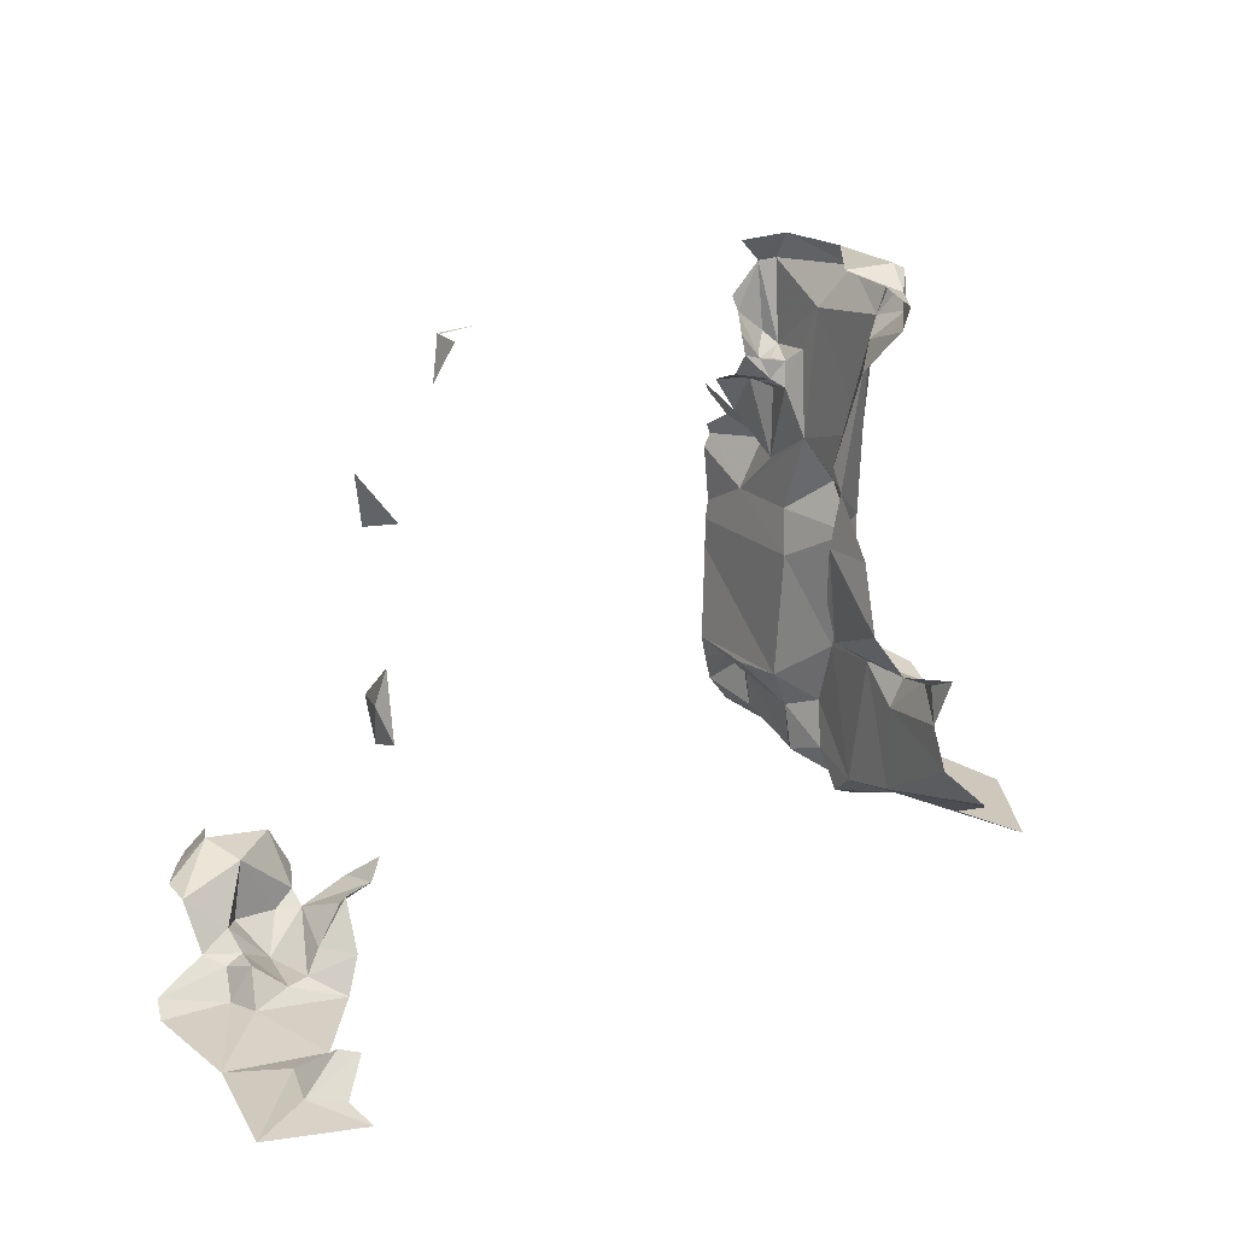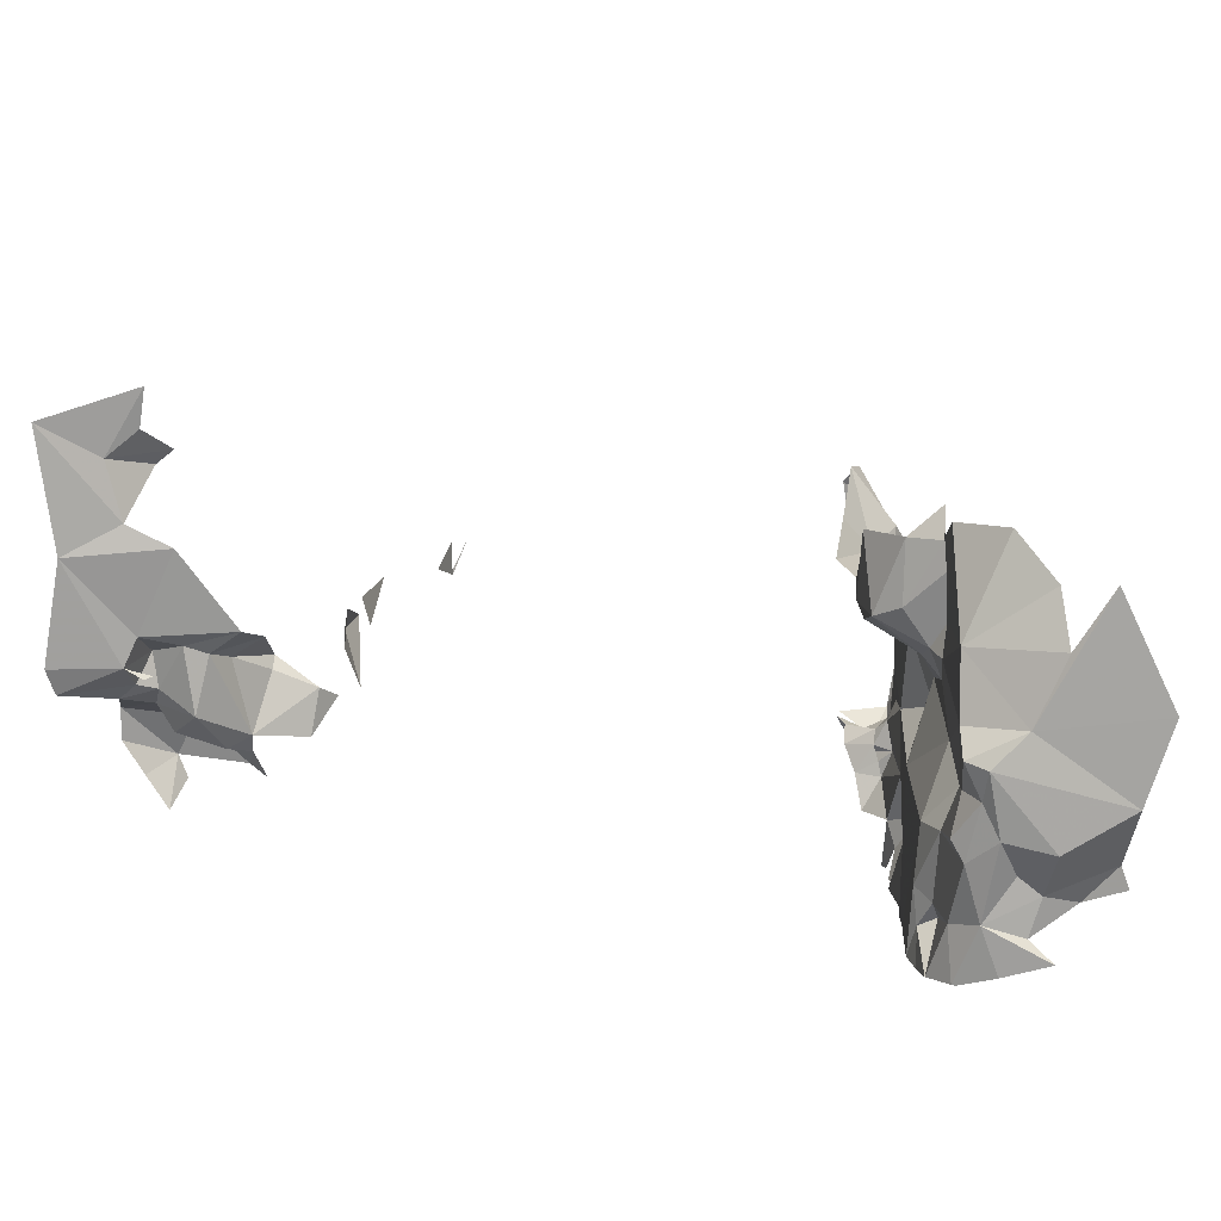
<metadata>
{"format":"obj","ext":"obj","renderer":"f3d","projection":"perspective","resolution":1024,"background":"white","views":[{"elev":20.3,"azim":169.5,"up":"+Y"},{"elev":-76.9,"azim":-160.7,"up":"+Y"}]}
</metadata>
<code>
v 5476 292.8 6604
v 5477 293.6 6606
v 5477 291.5 6606
v 5478 297.6 6606
v 5477 298.1 6607
v 5477 295.8 6607
v 5477 298.1 6607
v 5478 299 6606
v 5477 302.4 6606
v 5475 291.8 6604
v 5476 292.8 6604
v 5477 291.5 6606
v 5477 291.5 6606
v 5475 290.5 6607
v 5474 291.1 6606
v 5476 290.5 6608
v 5475 290.5 6607
v 5477 291.5 6606
v 5477 291.5 6606
v 5474 291.1 6606
v 5475 291.8 6604
v 5477 303.5 6606
v 5477 304 6605
v 5478 303.9 6607
v 5477 295.8 6607
v 5478 296.3 6606
v 5478 297.6 6606
v 5477 302.4 6606
v 5478 299 6606
v 5478 299.7 6606
v 5478 301.3 6611
v 5479 303.2 6611
v 5479 301.5 6611
v 5478 295.3 6606
v 5477 295 6605
v 5478 296.1 6604
v 5477 293.6 6606
v 5477 294.4 6607
v 5477 291.5 6606
v 5477 291.1 6608
v 5477 291.5 6606
v 5477 294.4 6607
v 5478 301.3 6611
v 5478 302.5 6609
v 5478 303.3 6611
v 5479 302.1 6611
v 5479 301.5 6611
v 5479 303.2 6611
v 5477 295 6607
v 5476 294.7 6606
v 5477 294.9 6606
v 5477 304 6609
v 5477 304 6607
v 5478 303.9 6607
v 5477 295.8 6607
v 5477 295.9 6608
v 5477 295 6607
v 5477 295.9 6608
v 5477 295.8 6607
v 5477 297.2 6608
v 5477 295.8 6607
v 5477 295 6607
v 5478 295.3 6606
v 5478 295.3 6606
v 5478 296.3 6606
v 5477 295.8 6607
v 5477 298.1 6607
v 5478 297.6 6606
v 5478 299 6606
v 5477 302.8 6607
v 5477 300 6607
v 5477 302.4 6606
v 5477 303.9 6607
v 5477 302.8 6607
v 5476 303.6 6607
v 5477 303.9 6607
v 5477 303.4 6607
v 5477 302.8 6607
v 5478 290.9 6610
v 5478 291.1 6610
v 5478 292.2 6610
v 5478 291.1 6610
v 5477 291.4 6609
v 5478 292.2 6610
v 5478 291.1 6610
v 5477 290.7 6609
v 5477 291.4 6609
v 5478 297.6 6606
v 5478 296.1 6604
v 5478 297.6 6605
v 5478 297.6 6606
v 5478 295.3 6606
v 5478 296.1 6604
v 5476 295 6604
v 5476 294.6 6605
v 5476 293.8 6604
v 5477 293.6 6606
v 5476 292.8 6604
v 5476 293.8 6604
v 5478 303.3 6611
v 5477 303.5 6609
v 5478 304 6611
v 5478 303.3 6611
v 5478 302.5 6609
v 5477 303.5 6609
v 5477 294.2 6609
v 5477 291.1 6608
v 5477 294.4 6607
v 5479 300.9 6611
v 5478 301.3 6611
v 5479 301.5 6611
v 5479 302.1 6611
v 5479 300.9 6611
v 5479 301.5 6611
v 5477 291 6612
v 5478 291 6612
v 5477 290.8 6613
v 5479 303.2 6611
v 5478 301.3 6611
v 5478 303.3 6611
v 5479 303.9 6610
v 5479 303.2 6611
v 5478 304 6611
v 5477 295 6607
v 5477 294.9 6606
v 5478 295.3 6606
v 5477 304 6605
v 5477 303.5 6606
v 5477 303.6 6604
v 5478 298.6 6612
v 5478 298.5 6611
v 5479 299.3 6612
v 5476 290.5 6608
v 5477 291.5 6606
v 5477 291.1 6608
v 5477 303.4 6607
v 5477 303.6 6607
v 5477 302.8 6607
v 5479 300.7 6611
v 5478 300.2 6611
v 5479 300.5 6610
v 5477 303.1 6606
v 5477 303.5 6606
v 5476 303.9 6607
v 5477 303.1 6606
v 5477 303.1 6604
v 5477 303.5 6606
v 5477 303.9 6607
v 5476 303.6 6607
v 5477 303.5 6607
v 5477 303.4 6607
v 5477 303.9 6607
v 5477 303.5 6607
v 5479 300.5 6610
v 5479 300.4 6611
v 5479 300.7 6611
v 5479 300.9 6611
v 5479 302.1 6611
v 5479 301.1 6610
v 5480 292.5 6613
v 5479 291.9 6613
v 5479 292.8 6612
v 5479 291.9 6613
v 5479 291.3 6613
v 5479 291.6 6612
v 5479 292.8 6612
v 5480 293.1 6613
v 5480 292.5 6613
v 5479 293 6611
v 5480 293.1 6613
v 5479 292.8 6612
v 5479 292.8 6612
v 5479 291.9 6613
v 5479 292.7 6612
v 5479 291.9 6613
v 5479 291.6 6612
v 5479 292.7 6612
v 5479 291.3 6613
v 5478 291 6612
v 5479 291.6 6612
v 5479 292.5 6612
v 5479 292.7 6612
v 5479 291.6 6612
v 5479 293 6611
v 5478 293.1 6610
v 5480 293.1 6613
v 5479 293 6611
v 5479 292.8 6612
v 5479 292.5 6612
v 5480 293.1 6613
v 5478 293.1 6610
v 5480 295.5 6613
v 5479 293 6611
v 5478 292.2 6610
v 5478 293.1 6610
v 5479 291.6 6612
v 5478 290.9 6610
v 5479 292.5 6612
v 5478 292.2 6610
v 5479 293 6611
v 5479 292.5 6612
v 5478 292.2 6610
v 5479 292.5 6612
v 5478 290.9 6610
v 5478 292.2 6610
v 5477 292.6 6609
v 5478 293.1 6610
v 5480 295.5 6613
v 5478 293.1 6610
v 5478 296.2 6610
v 5478 296.2 6610
v 5478 293.1 6610
v 5477 294.2 6609
v 5480 295.5 6613
v 5478 296.2 6610
v 5480 296.2 6613
v 5478 293.1 6610
v 5477 292.6 6609
v 5477 294.2 6609
v 5477 292.6 6609
v 5478 292.2 6610
v 5477 291.4 6609
v 5477 291.4 6609
v 5477 291.1 6608
v 5477 292.6 6609
v 5477 292.6 6609
v 5477 291.1 6608
v 5477 294.2 6609
v 5477 291.4 6609
v 5477 290.6 6608
v 5477 291.1 6608
v 5480 296.2 6613
v 5478 296.2 6610
v 5479 297.3 6612
v 5479 297.3 6612
v 5478 296.2 6610
v 5478 297.3 6610
v 5480 296.2 6613
v 5479 297.3 6612
v 5479 296.7 6613
v 5478 296.2 6610
v 5477 294.2 6609
v 5477 297.2 6608
v 5477 294.2 6609
v 5477 295.9 6608
v 5477 297.2 6608
v 5477 297.2 6608
v 5478 297.3 6610
v 5478 296.2 6610
v 5480 298.1 6613
v 5479 296.7 6613
v 5479 297.3 6612
v 5477 290.6 6608
v 5477 291.4 6609
v 5477 290.7 6609
v 5477 294.2 6609
v 5477 294.4 6607
v 5477 295.9 6608
v 5479 298.4 6613
v 5480 298.1 6613
v 5479 297.3 6612
v 5479 297.3 6612
v 5478 297.3 6610
v 5478 299.3 6609
v 5478 297.3 6610
v 5477 297.2 6608
v 5477 298.2 6609
v 5477 295 6607
v 5477 295.9 6608
v 5477 294.4 6607
v 5477 298.2 6609
v 5478 299.3 6609
v 5478 297.3 6610
v 5478 298.5 6611
v 5479 297.3 6612
v 5478 299.3 6609
v 5479 297.3 6612
v 5478 298.5 6611
v 5478 298.6 6612
v 5478 299.3 6609
v 5478 300.4 6610
v 5478 298.5 6611
v 5479 298.4 6613
v 5479 297.3 6612
v 5478 298.6 6612
v 5477 295 6607
v 5477 294.4 6607
v 5476 294.7 6606
v 5477 294.4 6607
v 5477 293.6 6606
v 5476 294.7 6606
v 5477 293.6 6606
v 5476 294.5 6605
v 5476 294.7 6606
v 5477 298.1 6607
v 5478 299.3 6609
v 5477 298.2 6609
v 5478 300.2 6611
v 5478 298.5 6611
v 5478 300.4 6610
v 5478 299.3 6609
v 5478 301.4 6610
v 5478 300.4 6610
v 5480 298.7 6613
v 5479 298.4 6613
v 5478 298.6 6612
v 5477 298.1 6607
v 5477 298.2 6609
v 5477 297.2 6608
v 5477 298.1 6607
v 5477 300 6607
v 5478 299.3 6609
v 5478 299.3 6609
v 5477 300 6607
v 5478 302.5 6609
v 5477 300 6607
v 5477 298.1 6607
v 5477 302.4 6606
v 5478 302.5 6609
v 5477 300 6607
v 5477 302.8 6607
v 5478 302.5 6609
v 5478 301.4 6610
v 5478 299.3 6609
v 5480 298.7 6613
v 5478 298.6 6612
v 5479 299.1 6612
v 5479 299.3 6612
v 5479 299.1 6612
v 5478 298.6 6612
v 5478 301 6610
v 5478 300.4 6610
v 5478 301.4 6610
v 5476 294.5 6605
v 5477 293.6 6606
v 5476 293.8 6604
v 5479 300.4 6611
v 5478 298.5 6611
v 5478 300.2 6611
v 5478 301.3 6611
v 5478 301.4 6610
v 5478 302.5 6609
v 5476 294.5 6605
v 5476 293.8 6604
v 5476 294.6 6605
v 5477 295.8 6607
v 5477 298.1 6607
v 5477 297.2 6608
v 5477 303.5 6609
v 5478 302.5 6609
v 5477 302.8 6607
v 5479 300.6 6610
v 5478 300.4 6610
v 5478 301 6610
v 5478 301.4 6610
v 5478 301.3 6611
v 5478 301 6610
v 5479 299.5 6613
v 5479 299.1 6612
v 5479 299.3 6612
v 5479 299.3 6612
v 5478 298.5 6611
v 5479 300.4 6611
v 5479 300.4 6611
v 5480 300.2 6612
v 5479 299.3 6612
v 5477 303.5 6609
v 5477 302.8 6607
v 5477 303.6 6607
v 5479 300.6 6610
v 5479 300.5 6610
v 5478 300.4 6610
v 5479 299.5 6613
v 5479 299.3 6612
v 5480 299.7 6613
v 5477 303.5 6609
v 5477 303.6 6607
v 5477 304 6609
v 5477 304 6607
v 5477 304 6609
v 5477 303.6 6607
v 5477 304 6609
v 5478 304 6611
v 5477 303.5 6609
v 5476 303.9 6607
v 5477 304 6607
v 5477 303.6 6607
v 5476 303.9 6607
v 5477 303.6 6607
v 5476 303.6 6607
v 5476 303.9 6607
v 5476 303.6 6607
v 5477 303.1 6606
v 5476 303.6 6607
v 5477 302.8 6607
v 5477 303.1 6606
v 5479 300.4 6611
v 5478 300.2 6611
v 5479 300.7 6611
v 5477 290.4 6609
v 5477 290.7 6609
v 5477 290.6 6610
v 5478 296.3 6606
v 5478 295.3 6606
v 5478 297.6 6606
v 5478 299 6606
v 5478 297.6 6606
v 5478 297.6 6605
v 5477 302.4 6606
v 5478 299.7 6606
v 5478 302 6605
v 5477 303.1 6604
v 5477 302.4 6606
v 5478 302 6605
v 5477 303.6 6604
v 5477 303.5 6606
v 5477 303.1 6604
v 5479 300.6 6610
v 5479 301.1 6610
v 5479 301.2 6610
v 5479 301.2 6610
v 5479 301.1 6610
v 5479 301.8 6610
v 5479 300.6 6610
v 5478 301 6610
v 5479 301.1 6610
v 5479 300.6 6610
v 5479 301.2 6610
v 5479 300.7 6610
v 5479 301.1 6610
v 5479 302.1 6611
v 5479 301.8 6610
v 5479 303.2 6611
v 5479 302.5 6611
v 5479 302.1 6611
v 5478 303.3 6611
v 5478 304 6611
v 5479 303.2 6611
v 5476 303.6 6607
v 5477 303.4 6607
v 5477 303.5 6607
v 5477 303.4 6607
v 5476 303.6 6607
v 5477 303.6 6607
v 5479 300.9 6611
v 5479 301.1 6610
v 5479 301 6610
v 5479 301.1 6610
v 5478 301 6610
v 5479 301 6610
v 5478 301.3 6611
v 5479 300.9 6611
v 5479 301 6610
v 5479 301 6610
v 5478 301 6610
v 5478 301.3 6611
v 5477 302.8 6607
v 5477 302.4 6606
v 5477 303.1 6606
v 5477 303.1 6606
v 5477 302.4 6606
v 5477 303.1 6604
v 5478 291 6612
v 5479 291.3 6613
v 5479 291.3 6613
v 5478 291 6612
v 5479 291.3 6613
v 5478 291 6613
v 5477 290.8 6613
v 5478 291 6612
v 5478 291 6613
v 5487 304 6603
v 5487 303.7 6604
v 5487 303.7 6604
v 5476 303.9 6607
v 5477 303.9 6607
v 5477 304 6607
v 5477 304 6607
v 5477 303.9 6607
v 5478 303.9 6607
v 5476 303.9 6607
v 5477 303.5 6606
v 5477 303.9 6607
v 5477 303.9 6607
v 5477 303.5 6606
v 5478 303.9 6607
v 5473 290.3 6609
v 5476 290.5 6608
v 5474 290.5 6610
v 5476 290.5 6608
v 5477 290.4 6609
v 5474 290.5 6610
v 5476 290.5 6608
v 5473 290.3 6609
v 5473 290.3 6606
v 5475 290.5 6607
v 5476 290.5 6608
v 5473 290.3 6606
v 5474 290.5 6610
v 5477 290.4 6609
v 5476 290.5 6611
v 5476 290.5 6608
v 5477 290.6 6608
v 5477 290.4 6609
v 5477 290.6 6610
v 5476 290.5 6611
v 5477 290.4 6609
v 5475 291.3 6612
v 5474 290.5 6610
v 5476 290.5 6611
v 5477 290.4 6609
v 5477 290.6 6608
v 5477 290.7 6609
v 5477 291.1 6608
v 5477 290.6 6608
v 5476 290.5 6608
v 5476 290.5 6611
v 5477 290.6 6610
v 5477 291 6611
v 5475 291.3 6612
v 5476 290.5 6611
v 5477 291.1 6612
v 5475 291.3 6612
v 5475 291.3 6612
v 5476 291.5 6612
v 5478 291 6612
v 5477 291 6611
v 5477 290.6 6610
v 5477 291.1 6612
v 5476 290.5 6611
v 5477 291 6611
v 5477 291 6611
v 5478 291 6612
v 5477 291.1 6612
v 5477 290.6 6610
v 5478 290.9 6610
v 5478 291 6612
v 5475 291.3 6612
v 5477 291.1 6612
v 5476 291.5 6612
v 5477 291 6612
v 5477 291.1 6612
v 5478 291 6612
v 5477 291.1 6612
v 5477 291 6612
v 5476 291.5 6612
v 5478 290.9 6610
v 5479 291.6 6612
v 5478 291 6612
v 5477 290.6 6610
v 5477 290.7 6609
v 5478 290.9 6610
v 5478 290.9 6610
v 5477 290.7 6609
v 5478 291.1 6610
v 5479 300.4 6611
v 5479 300.4 6611
v 5478 300.2 6611
v 5479 300.4 6611
v 5479 300.5 6611
v 5479 300.4 6611
v 5479 300.5 6611
v 5480 300.2 6612
v 5479 300.4 6611
v 5479 300.4 6611
v 5479 300.5 6610
v 5479 300.5 6611
v 5479 300.7 6610
v 5479 300.5 6611
v 5479 300.5 6610
v 5479 300.7 6610
v 5479 300.5 6610
v 5479 300.6 6610
v 5479 292.7 6612
v 5479 292.5 6612
v 5479 292.8 6612
v 5479 300.5 6610
v 5478 300.2 6611
v 5478 300.4 6610
v 5476 295 6604
v 5477 295 6605
v 5476 294.6 6605
v 5477 294.9 6606
v 5476 294.6 6605
v 5477 295 6605
v 5476 294.5 6605
v 5476 294.6 6605
v 5477 294.9 6606
v 5478 295.3 6606
v 5477 294.9 6606
v 5477 295 6605
v 5476 294.5 6605
v 5477 294.9 6606
v 5476 294.7 6606
v 5491 291.1 6603
v 5490 291.7 6602
v 5490 291 6601
v 5489 296.8 6603
v 5489 295.2 6602
v 5489 295.9 6603
v 5489 295.7 6604
v 5489 296.8 6603
v 5489 295.9 6603
v 5489 295.9 6603
v 5489 295 6603
v 5489 295.7 6604
v 5489 295.2 6602
v 5489 295 6603
v 5489 295.9 6603
v 5491 291.1 6603
v 5490 291 6601
v 5491 290.5 6601
v 5489 301 6603
v 5488 300 6603
v 5489 299.7 6603
v 5492 291.2 6603
v 5492 292.6 6603
v 5491 291.1 6603
v 5492 292.6 6603
v 5492 291.4 6602
v 5493 292.1 6602
v 5489 292.2 6603
v 5489 291.8 6603
v 5490 291.6 6604
v 5487 303.7 6603
v 5487 302.7 6603
v 5487 303.7 6604
v 5492 291 6601
v 5491 290.4 6601
v 5492 290.2 6600
v 5490 290.1 6601
v 5492 290.2 6600
v 5491 290.4 6601
v 5490 290.1 6601
v 5491 290.5 6601
v 5490 290.8 6601
v 5492 292.6 6603
v 5491 291.4 6604
v 5491 291.1 6603
v 5491 292.6 6604
v 5491 291.4 6604
v 5492 292.6 6603
v 5492 291 6601
v 5492 290.8 6601
v 5492 290.9 6602
v 5492 291 6601
v 5492 290.9 6602
v 5491 290.4 6601
v 5490 291.9 6602
v 5490 291 6601
v 5490 291.7 6602
v 5493 292.8 6604
v 5493 292.8 6603
v 5493 292.2 6604
v 5492 290.8 6601
v 5492 291 6601
v 5492 290.2 6601
v 5492 290.2 6600
v 5492 290.2 6601
v 5492 291 6601
v 5490 291.9 6602
v 5490 291.7 6602
v 5489 291.8 6603
v 5492 290.9 6602
v 5493 291 6602
v 5492 291.4 6602
v 5493 292.1 6602
v 5492 291.4 6602
v 5493 291 6602
v 5490 291 6601
v 5490 290.8 6601
v 5491 290.5 6601
v 5490 291.9 6602
v 5490 290.8 6601
v 5490 291 6601
v 5493 291 6602
v 5492 290.8 6601
v 5494 290.4 6601
v 5492 290.8 6601
v 5492 290.2 6601
v 5494 290.4 6601
v 5491 291.1 6603
v 5491 290.4 6602
v 5492 291.2 6603
v 5491 292.6 6604
v 5491 291.7 6604
v 5491 291.4 6604
v 5491 290.4 6602
v 5492 290.9 6602
v 5492 291.4 6602
v 5491 290.4 6602
v 5492 291.4 6602
v 5492 291.2 6603
v 5492 292.6 6603
v 5492 291.2 6603
v 5492 291.4 6602
v 5492 290 6601
v 5492 290.2 6601
v 5492 290 6601
v 5491 290 6597
v 5490 289.9 6596
v 5492 289.9 6596
v 5491 290 6598
v 5492 289.9 6596
v 5493 290 6598
v 5491 290 6597
v 5490 290.1 6597
v 5490 289.9 6596
v 5491 290 6597
v 5492 289.9 6596
v 5491 290 6598
v 5493 290 6598
v 5494 290.2 6600
v 5492 290.2 6601
v 5492 290.2 6601
v 5494 290.2 6600
v 5494 290.4 6601
v 5492 290.2 6600
v 5493 290 6598
v 5492 290.2 6601
v 5490 289.9 6599
v 5491 290 6598
v 5493 290 6598
v 5490 290.8 6597
v 5490 290.1 6597
v 5491 290 6597
v 5490 290.8 6597
v 5491 290 6597
v 5490 290.8 6597
v 5493 290 6598
v 5492 290.2 6600
v 5490 289.9 6599
v 5490 290.8 6597
v 5491 290 6597
v 5491 290 6598
v 5490 290.1 6601
v 5490 289.9 6599
v 5492 290.2 6600
v 5491 291.4 6604
v 5491 291.1 6603
v 5491 291.1 6603
v 5489 291.8 6603
v 5491 291.1 6603
v 5490 291.6 6604
v 5491 291.1 6603
v 5491 290.4 6602
v 5491 291.1 6603
v 5491 291.1 6603
v 5491 290.5 6601
v 5491 290.4 6602
v 5491 291.1 6603
v 5489 291.8 6603
v 5490 291.7 6602
v 5491 290.5 6601
v 5491 290.4 6601
v 5491 290.4 6602
v 5492 290.9 6602
v 5491 290.4 6602
v 5491 290.4 6601
v 5491 290.4 6601
v 5491 290.5 6601
v 5490 290.1 6601
v 5492 290.2 6601
v 5492 290 6601
v 5492 290 6601
v 5492 290.9 6602
v 5492 290.8 6601
v 5493 291 6602
v 5493 292.8 6603
v 5493 292.2 6603
v 5493 292.2 6603
v 5493 292.8 6603
v 5493 292.1 6602
v 5493 292.2 6603
v 5493 292.2 6604
v 5493 292.8 6603
v 5493 292.2 6603
v 5493 292.8 6603
v 5492 292.6 6603
v 5493 292.1 6602
v 5492 292.6 6603
v 5493 292.8 6603
v 5491 292.6 6604
f 1 2 3
f 4 5 6
f 5 8 9
f 10 1 3
f 3 14 15
f 16 14 3
f 3 15 10
f 22 23 24
f 6 26 4
f 9 8 30
f 31 32 33
f 34 35 36
f 2 38 3
f 40 3 38
f 31 44 45
f 46 33 32
f 49 50 51
f 52 53 24
f 6 56 49
f 56 6 60
f 6 49 34
f 34 26 6
f 5 4 8
f 70 71 9
f 73 70 75
f 73 77 70
f 79 80 81
f 80 83 81
f 80 86 83
f 4 36 90
f 4 34 36
f 94 95 96
f 2 1 96
f 45 101 102
f 45 44 101
f 106 40 38
f 109 31 33
f 46 109 33
f 115 116 117
f 32 31 45
f 121 32 102
f 49 51 34
f 23 22 129
f 130 131 132
f 16 3 40
f 77 137 70
f 139 140 141
f 142 22 144
f 142 146 22
f 73 75 150
f 77 73 150
f 141 155 139
f 109 46 159
f 160 161 162
f 161 164 165
f 162 167 160
f 169 167 162
f 162 161 174
f 161 165 174
f 164 116 165
f 181 174 165
f 169 185 167
f 169 162 181
f 167 185 192
f 169 81 185
f 165 79 181
f 81 169 181
f 81 181 79
f 81 206 185
f 192 185 210
f 210 185 106
f 192 210 216
f 185 206 106
f 206 81 83
f 83 40 206
f 206 40 106
f 83 230 40
f 216 210 234
f 234 210 237
f 216 234 240
f 210 106 60
f 106 56 60
f 60 237 210
f 250 240 234
f 230 83 86
f 106 38 56
f 259 250 234
f 234 237 264
f 237 60 267
f 49 56 38
f 267 264 237
f 131 234 264
f 234 131 130
f 264 281 131
f 259 234 130
f 49 38 50
f 38 2 50
f 2 293 50
f 5 264 267
f 140 131 281
f 264 302 281
f 304 259 130
f 5 267 60
f 5 71 264
f 264 71 44
f 71 5 9
f 44 71 70
f 44 302 264
f 304 130 327
f 132 327 130
f 331 281 302
f 293 2 96
f 337 131 140
f 31 302 44
f 293 96 95
f 6 5 60
f 101 44 70
f 352 281 331
f 302 31 331
f 358 327 132
f 132 131 337
f 337 365 132
f 101 70 137
f 352 141 281
f 358 132 375
f 101 137 52
f 53 52 137
f 52 102 101
f 144 53 137
f 144 137 75
f 144 75 142
f 75 70 142
f 155 140 139
f 400 86 402
f 26 34 4
f 8 4 90
f 9 30 411
f 146 9 411
f 129 22 146
f 352 159 420
f 420 159 423
f 352 331 159
f 352 420 429
f 159 46 423
f 32 434 46
f 45 102 32
f 75 77 150
f 77 75 137
f 109 159 447
f 159 331 447
f 31 109 447
f 447 331 31
f 70 9 142
f 142 9 146
f 116 164 465
f 116 465 468
f 117 116 468
f 472 473 474
f 144 73 53
f 53 73 24
f 144 22 73
f 73 22 24
f 487 16 489
f 16 400 489
f 16 487 495
f 14 16 495
f 489 400 501
f 16 230 400
f 402 501 400
f 508 489 501
f 400 230 86
f 40 230 16
f 501 402 519
f 508 501 522
f 523 508 525
f 116 519 402
f 522 501 519
f 519 116 522
f 402 79 116
f 508 522 525
f 115 522 116
f 522 115 525
f 79 165 116
f 402 86 79
f 79 86 80
f 155 337 140
f 155 560 337
f 560 365 337
f 155 141 560
f 429 560 141
f 429 141 352
f 174 181 162
f 141 140 281
f 94 35 95
f 51 95 35
f 293 95 51
f 34 51 35
f 293 51 50
f 595 596 597
f 598 599 600
f 601 598 600
f 600 605 601
f 599 605 600
f 595 597 612
f 613 614 615
f 616 617 618
f 617 620 621
f 622 623 624
f 625 626 627
f 628 629 630
f 631 630 629
f 631 612 636
f 617 638 618
f 640 638 617
f 628 644 645
f 628 645 629
f 649 597 596
f 652 653 654
f 644 628 657
f 630 657 628
f 649 596 623
f 645 665 620
f 621 620 665
f 597 636 612
f 649 636 597
f 665 644 678
f 644 657 678
f 618 683 616
f 640 686 638
f 683 645 620
f 683 620 616
f 617 616 620
f 697 657 699
f 700 701 702
f 703 702 705
f 700 707 701
f 700 702 703
f 705 713 657
f 657 713 678
f 630 705 657
f 721 703 705
f 724 707 700
f 724 700 729
f 705 630 721
f 729 700 703
f 631 721 630
f 638 595 618
f 623 595 624
f 595 683 618
f 595 612 683
f 595 623 596
f 612 629 683
f 645 683 629
f 629 612 631
f 657 697 699
f 645 644 665
f 653 770 771
f 653 621 770
f 654 653 771
f 653 617 621
f 617 653 640

</code>
